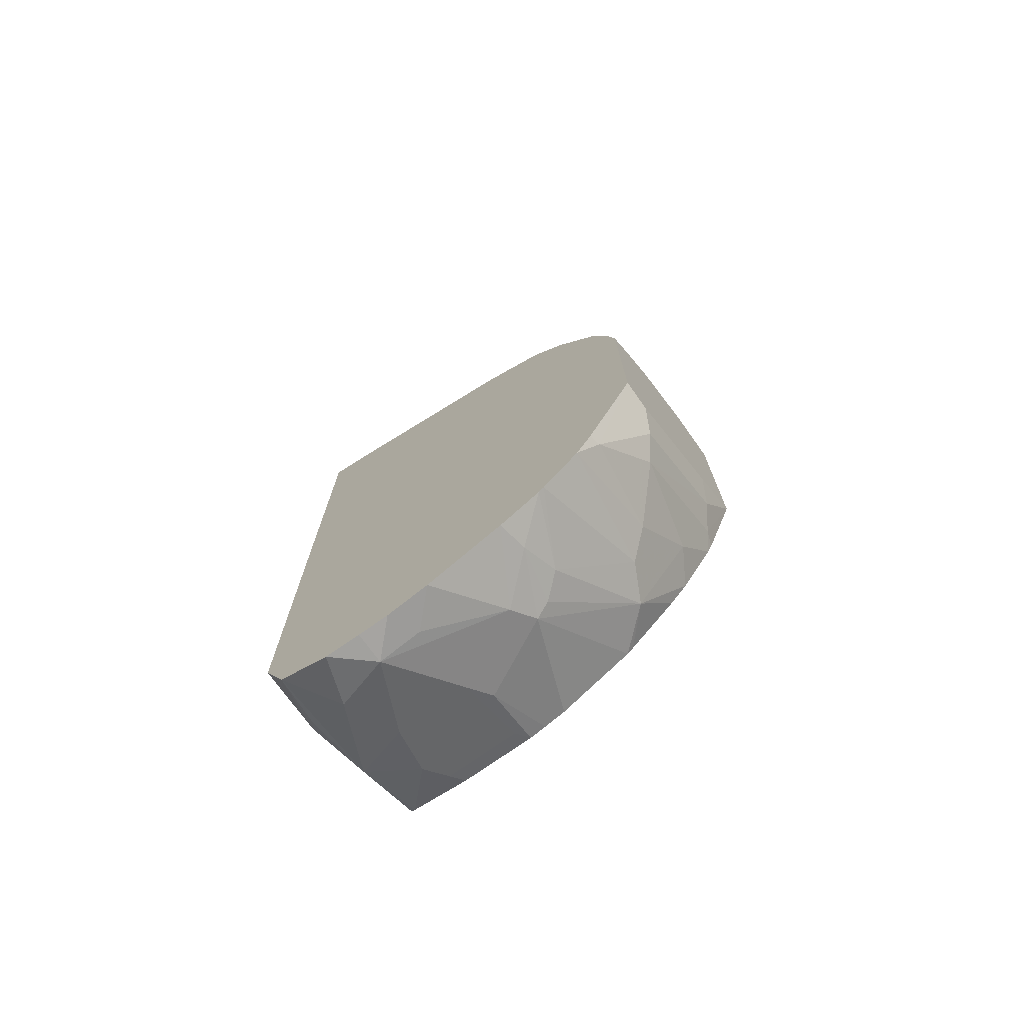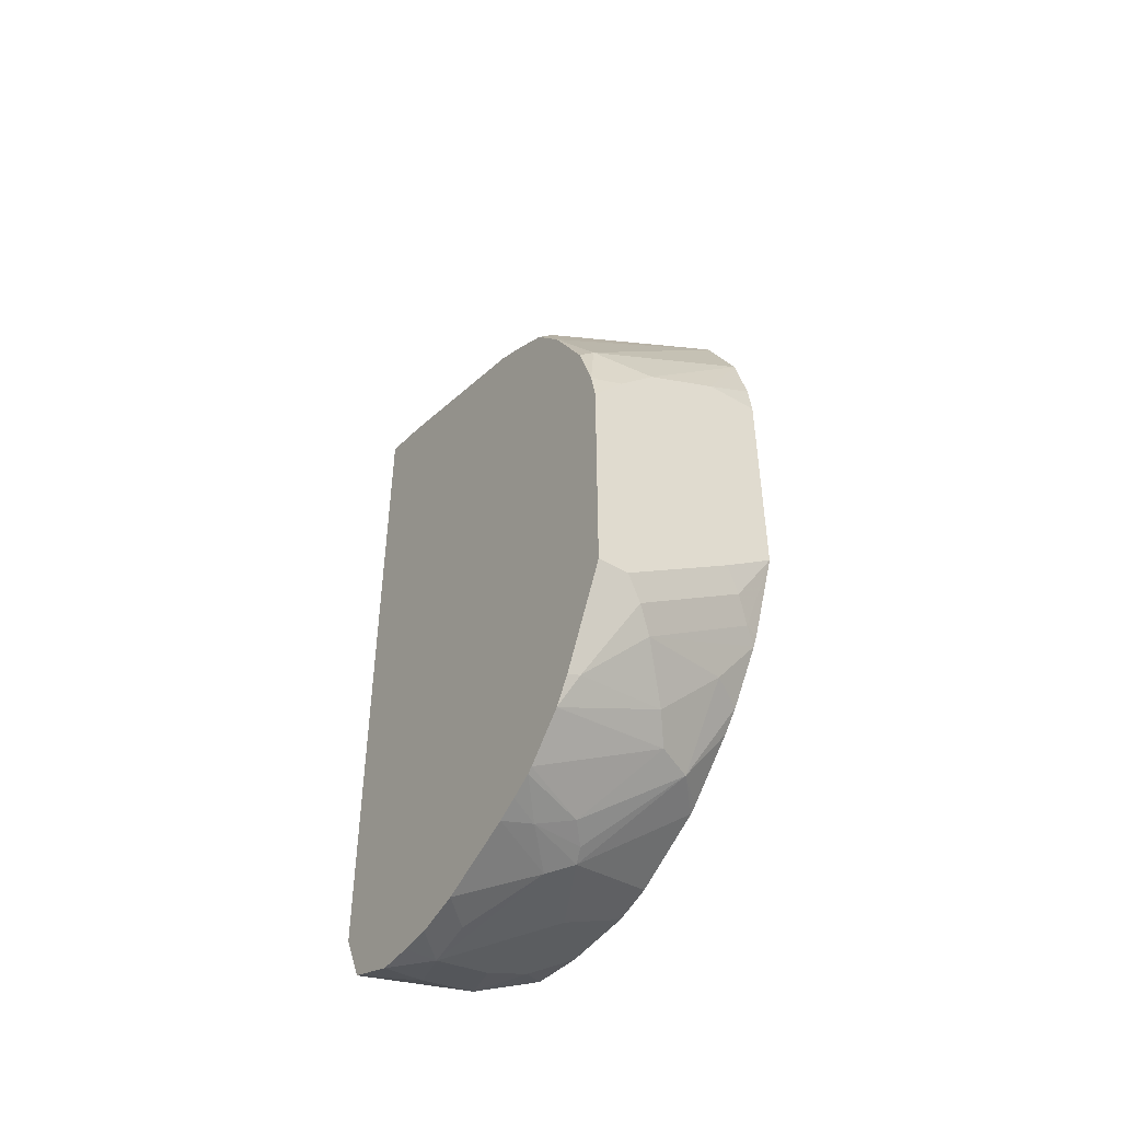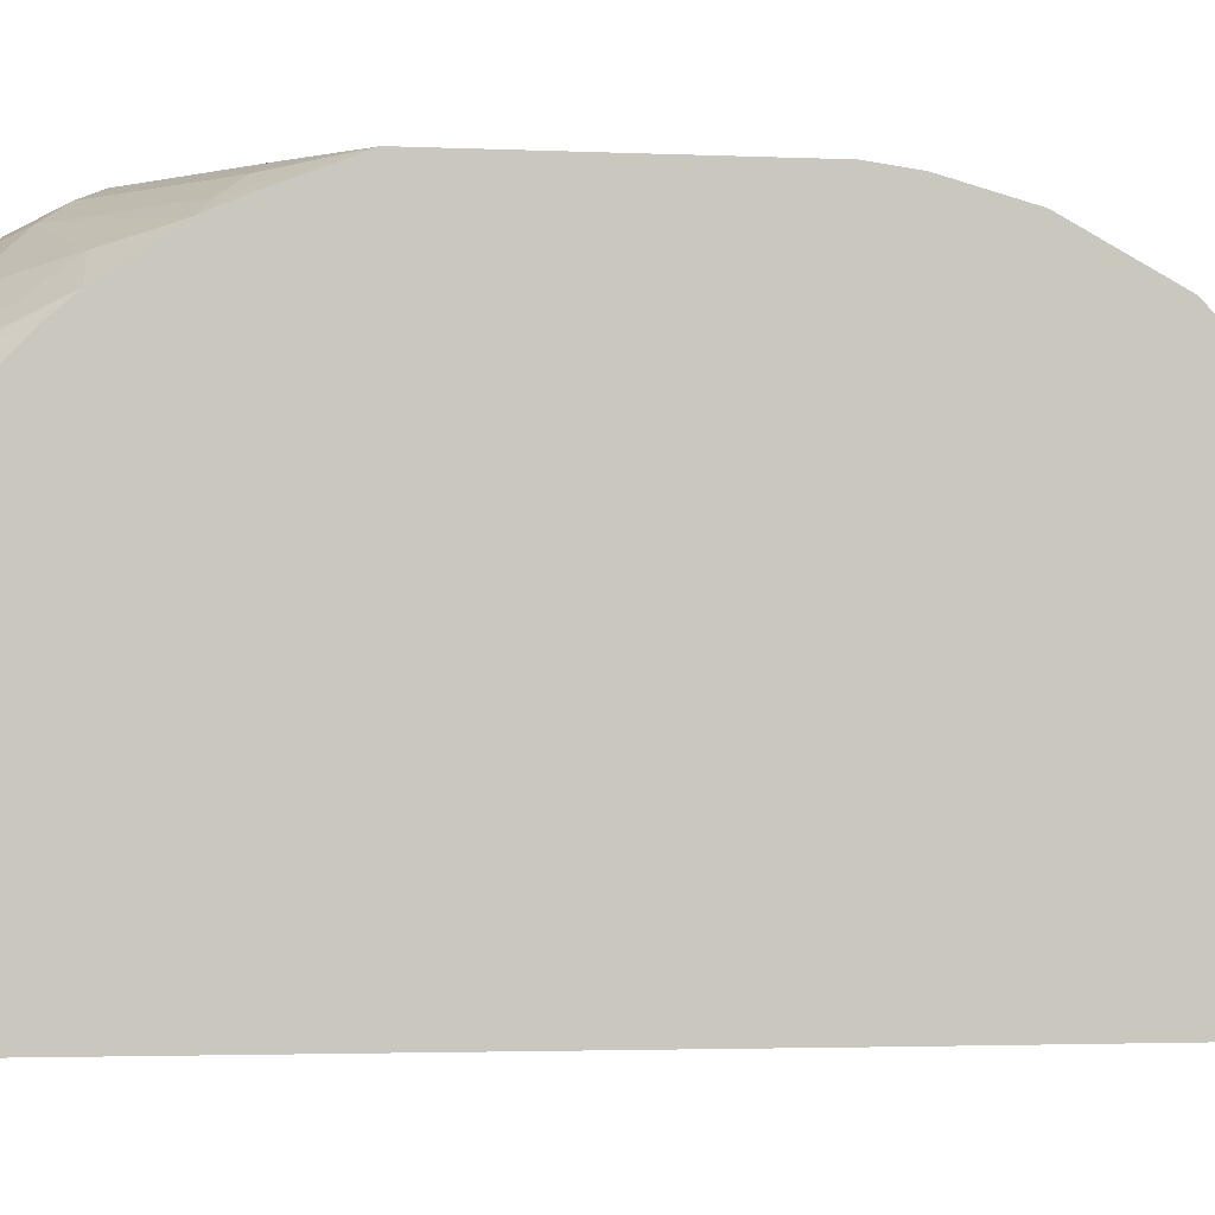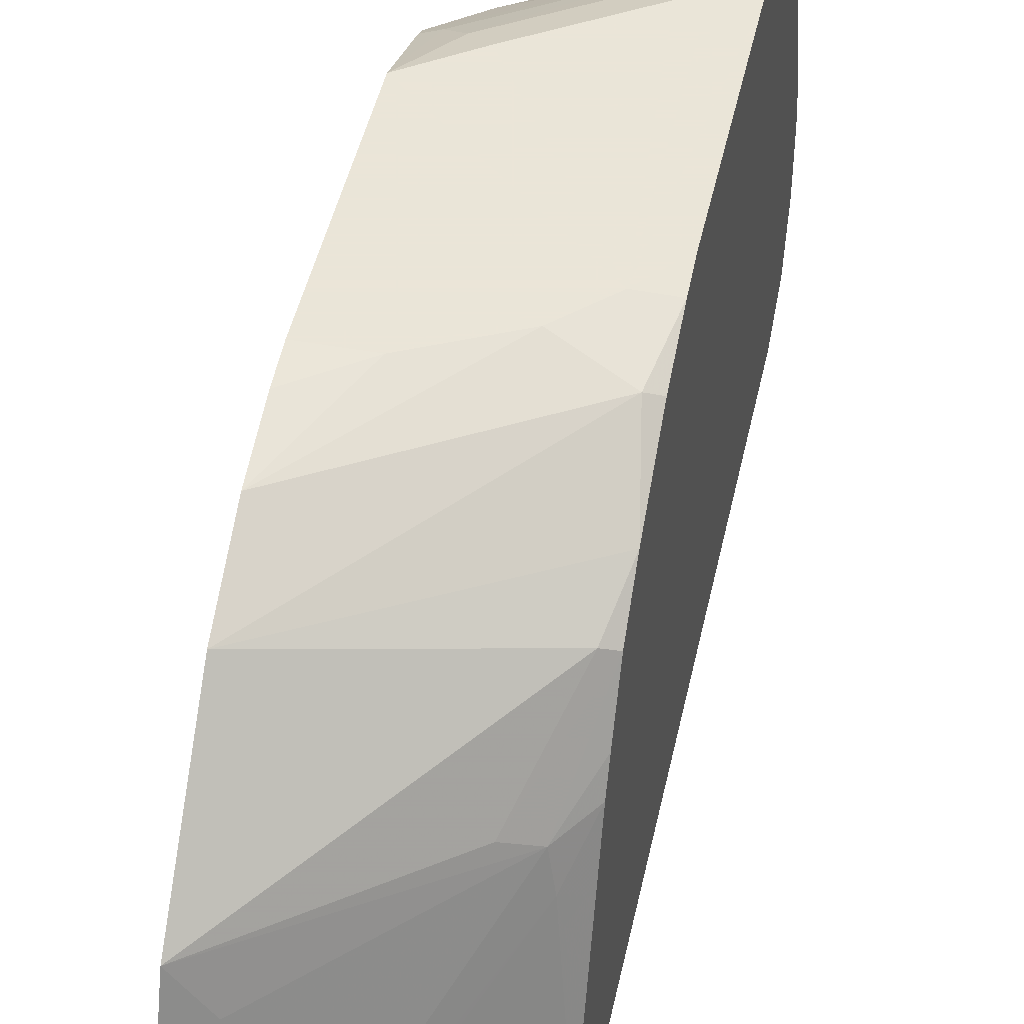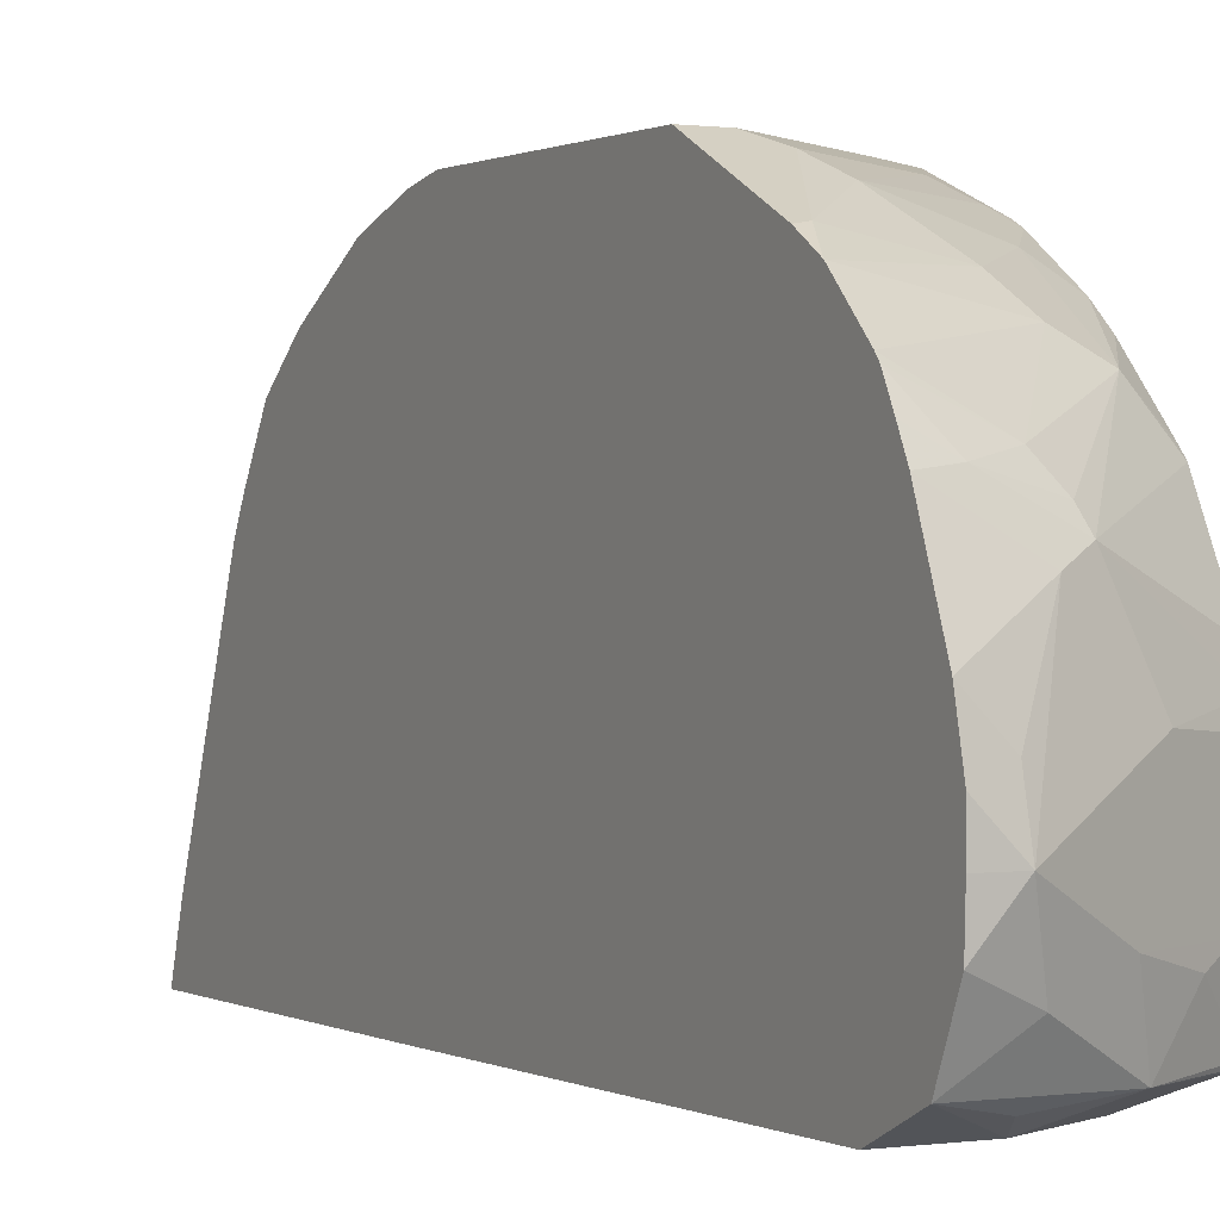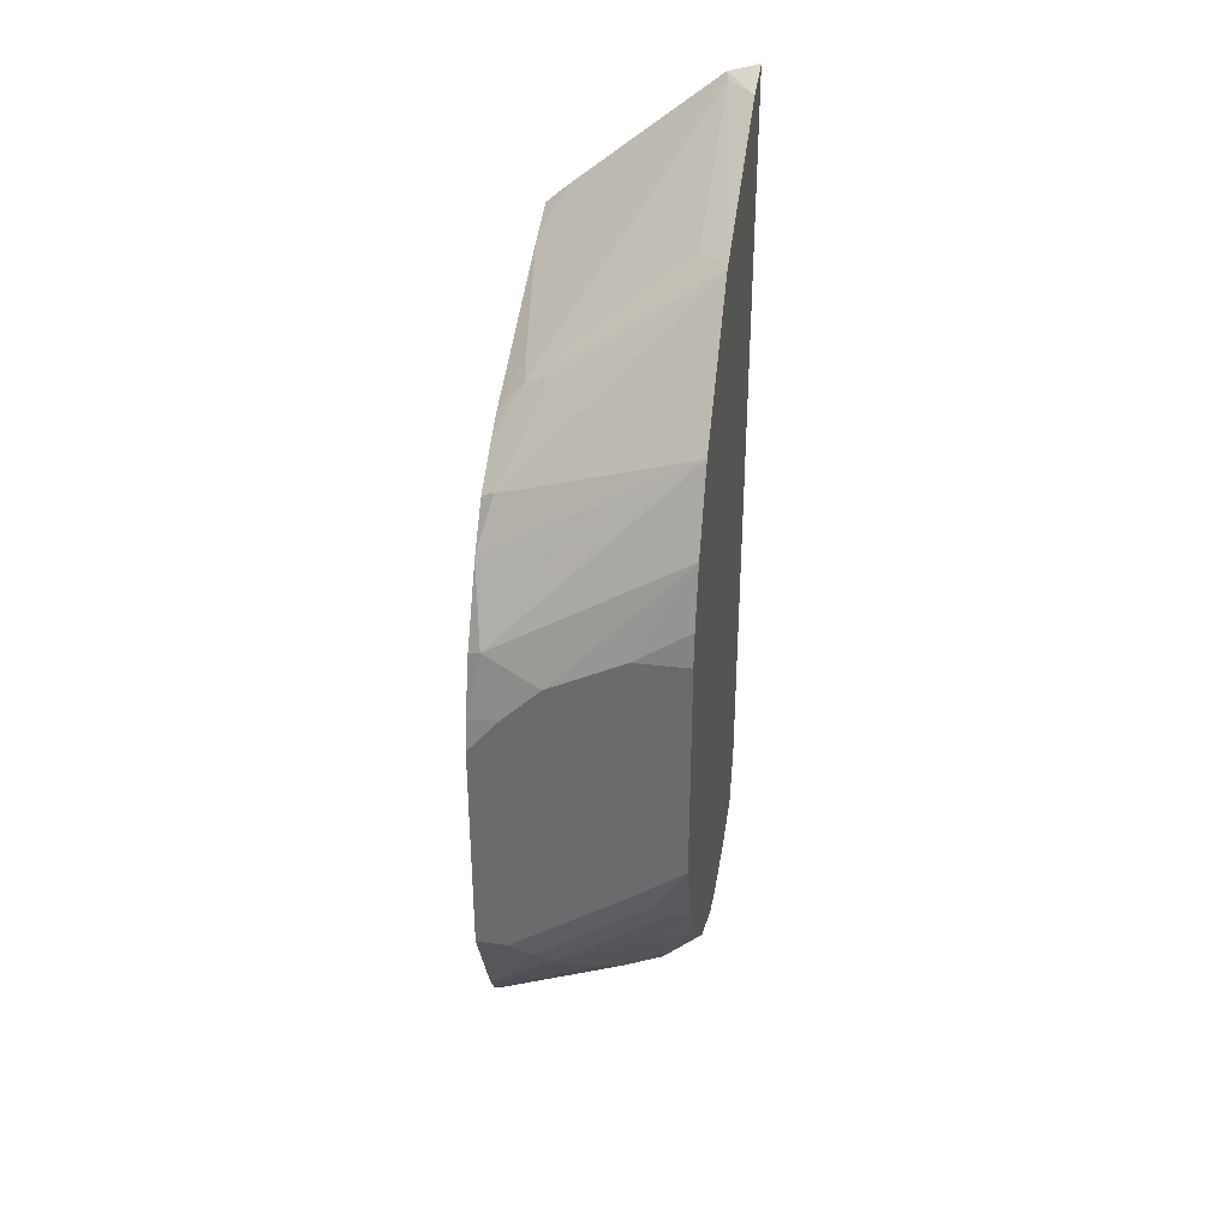
<metadata>
{"format":"obj","ext":"obj","renderer":"f3d","projection":"perspective","resolution":1024,"background":"white","views":[{"elev":-73.5,"azim":125.5,"up":"+Z"},{"elev":-46.6,"azim":146.4,"up":"+Z"},{"elev":-2.0,"azim":-101.0,"up":"+Y"},{"elev":45.5,"azim":12.0,"up":"+Y"},{"elev":0.6,"azim":151.7,"up":"+Y"},{"elev":35.2,"azim":-171.0,"up":"+Z"}]}
</metadata>
<code>
v -0.2928 0.1442 -0.6498
v -0.2928 0.1442 -0.4802
v -0.2974 0.1442 -0.6487
v -0.3306 0.1446 -0.8677
v -0.2928 0.1446 -0.8677
v -0.2928 0.1723 -0.4889
v -0.3045 0.1442 -0.4698
v -0.3768 0.1442 -0.6041
v -0.3719 0.1446 -0.847
v -0.3615 0.155 -0.878
v -0.3237 0.1515 -0.8814
v -0.2928 0.1577 -0.8959
v -0.2928 0.2775 -0.5282
v -0.303 0.2548 -0.5096
v -0.3842 0.1442 -0.4049
v -0.4008 0.1442 -0.5898
v -0.4008 0.1446 -0.8263
v -0.4008 0.1539 -0.8553
v -0.3788 0.1791 -0.8745
v -0.3512 0.1859 -0.8883
v -0.3202 0.1756 -0.8987
v -0.4008 0.155 -0.8574
v -0.4008 0.157 -0.8584
v -0.2928 0.1867 -0.9083
v -0.2928 0.291 -0.5354
v -0.3065 0.272 -0.513
v -0.3856 0.1515 -0.4063
v -0.4008 0.1736 -0.4049
v -0.4008 0.1442 -0.4002
v -0.3925 0.1859 -0.8677
v -0.3099 0.2066 -0.909
v -0.4008 0.1901 -0.8635
v -0.2928 0.2066 -0.909
v -0.2928 0.3169 -0.5508
v -0.3202 0.2789 -0.5062
v -0.4008 0.2769 -0.4462
v -0.3856 0.2548 -0.4476
v -0.3925 0.2273 -0.8677
v -0.3099 0.2298 -0.9038
v -0.2928 0.2236 -0.909
v -0.3512 0.2273 -0.8883
v -0.3306 0.2686 -0.8883
v -0.4008 0.2314 -0.8635
v -0.2928 0.3354 -0.5736
v -0.2996 0.3202 -0.5475
v -0.4008 0.3389 -0.5082
v -0.365 0.2341 -0.8814
v -0.2928 0.2469 -0.9038
v -0.3099 0.2918 -0.8832
v -0.2928 0.2897 -0.8874
v -0.3443 0.2755 -0.8814
v -0.4008 0.2406 -0.8614
v -0.2928 0.3582 -0.6129
v -0.2996 0.3615 -0.6095
v -0.4008 0.3605 -0.5485
v -0.3409 0.2841 -0.878
v -0.3306 0.2961 -0.8745
v -0.2928 0.3126 -0.8757
v -0.2928 0.301 -0.8818
v -0.4008 0.2526 -0.8584
v -0.4008 0.2939 -0.8377
v -0.3822 0.315 -0.8367
v -0.2928 0.3685 -0.6439
v -0.3099 0.3719 -0.6405
v -0.3306 0.3719 -0.6198
v -0.3719 0.3719 -0.5992
v -0.4008 0.3694 -0.5809
v -0.2928 0.3156 -0.8734
v -0.3615 0.3254 -0.8367
v -0.4008 0.2974 -0.8347
v -0.4008 0.325 -0.8085
v -0.4008 0.3347 -0.7974
v -0.3822 0.346 -0.7954
v -0.2928 0.3719 -0.6611
v -0.4008 0.3719 -0.5992
v -0.2928 0.3362 -0.8527
v -0.3512 0.3383 -0.8263
v -0.4008 0.353 -0.7699
v -0.3306 0.3589 -0.8057
v -0.2928 0.3719 -0.785
v -0.4008 0.3719 -0.723
v -0.2996 0.346 -0.8367
v -0.2928 0.3449 -0.8389
v -0.4008 0.3558 -0.7644
v -0.3925 0.3589 -0.7644
v -0.3822 0.3667 -0.7541
v -0.3202 0.3667 -0.7954
v -0.3099 0.3719 -0.785
v -0.3719 0.3719 -0.7437
f 42 50 48
f 46 54 55
f 42 51 49
f 43 52 47
f 44 53 54
f 44 54 46
f 44 46 45
f 42 49 50
f 49 58 59
f 49 51 56
f 49 56 57
f 49 57 58
f 49 59 50
f 51 52 60
f 51 60 61
f 51 61 62
f 51 62 56
f 53 63 54
f 47 52 51
f 41 51 42
f 31 41 42
f 39 42 48
f 26 34 35
f 54 63 64
f 27 37 36
f 27 36 28
f 30 32 43
f 30 43 38
f 30 38 31
f 31 39 48
f 41 47 51
f 31 48 40
f 31 38 41
f 31 42 39
f 34 44 45
f 34 45 35
f 35 45 36
f 36 45 46
f 38 43 47
f 38 47 41
f 31 40 33
f 54 64 65
f 69 77 76
f 55 65 66
f 73 79 77
f 73 78 79
f 76 77 82
f 76 82 83
f 77 79 82
f 78 84 85
f 78 85 79
f 79 85 86
f 72 78 73
f 79 86 87
f 80 83 82
f 80 82 88
f 81 89 86
f 81 86 85
f 81 85 84
f 82 87 88
f 86 89 88
f 26 37 27
f 79 87 82
f 54 65 55
f 69 73 77
f 86 88 87
f 55 66 67
f 56 62 57
f 57 68 58
f 57 62 69
f 57 69 68
f 61 70 62
f 62 70 71
f 62 71 72
f 68 69 76
f 62 72 73
f 63 74 64
f 64 74 80
f 64 80 88
f 64 88 89
f 64 89 81
f 64 81 75
f 64 75 66
f 64 66 65
f 62 73 69
f 26 36 37
f 66 75 67
f 25 34 26
f 1 63 53
f 1 53 44
f 1 44 34
f 1 34 25
f 1 25 13
f 1 13 6
f 1 6 2
f 2 6 7
f 1 74 63
f 3 8 9
f 4 10 11
f 4 11 12
f 4 12 5
f 4 9 10
f 6 13 14
f 6 14 15
f 6 15 7
f 8 16 9
f 3 9 4
f 9 17 18
f 1 80 74
f 1 76 83
f 26 35 36
f 1 2 7
f 1 7 15
f 1 15 29
f 1 29 16
f 1 16 8
f 1 8 3
f 1 3 4
f 1 83 80
f 1 4 5
f 1 12 24
f 1 24 33
f 1 33 40
f 1 40 48
f 1 48 50
f 1 50 59
f 1 59 58
f 1 58 68
f 1 5 12
f 9 18 10
f 1 68 76
f 10 19 20
f 16 78 72
f 16 72 71
f 16 71 70
f 16 70 61
f 16 61 60
f 16 60 52
f 16 52 43
f 16 43 32
f 16 84 78
f 16 23 22
f 16 18 17
f 19 30 20
f 19 23 30
f 20 30 31
f 21 31 24
f 23 32 30
f 24 31 33
f 9 16 17
f 16 22 18
f 16 81 84
f 16 32 23
f 16 67 75
f 10 20 31
f 16 75 81
f 10 31 21
f 10 21 12
f 10 12 11
f 10 18 22
f 10 22 23
f 12 21 24
f 13 25 26
f 13 26 14
f 10 23 19
f 14 26 27
f 14 27 15
f 15 27 28
f 15 28 29
f 16 29 28
f 16 28 36
f 16 36 46
f 16 46 55
f 16 55 67

</code>
